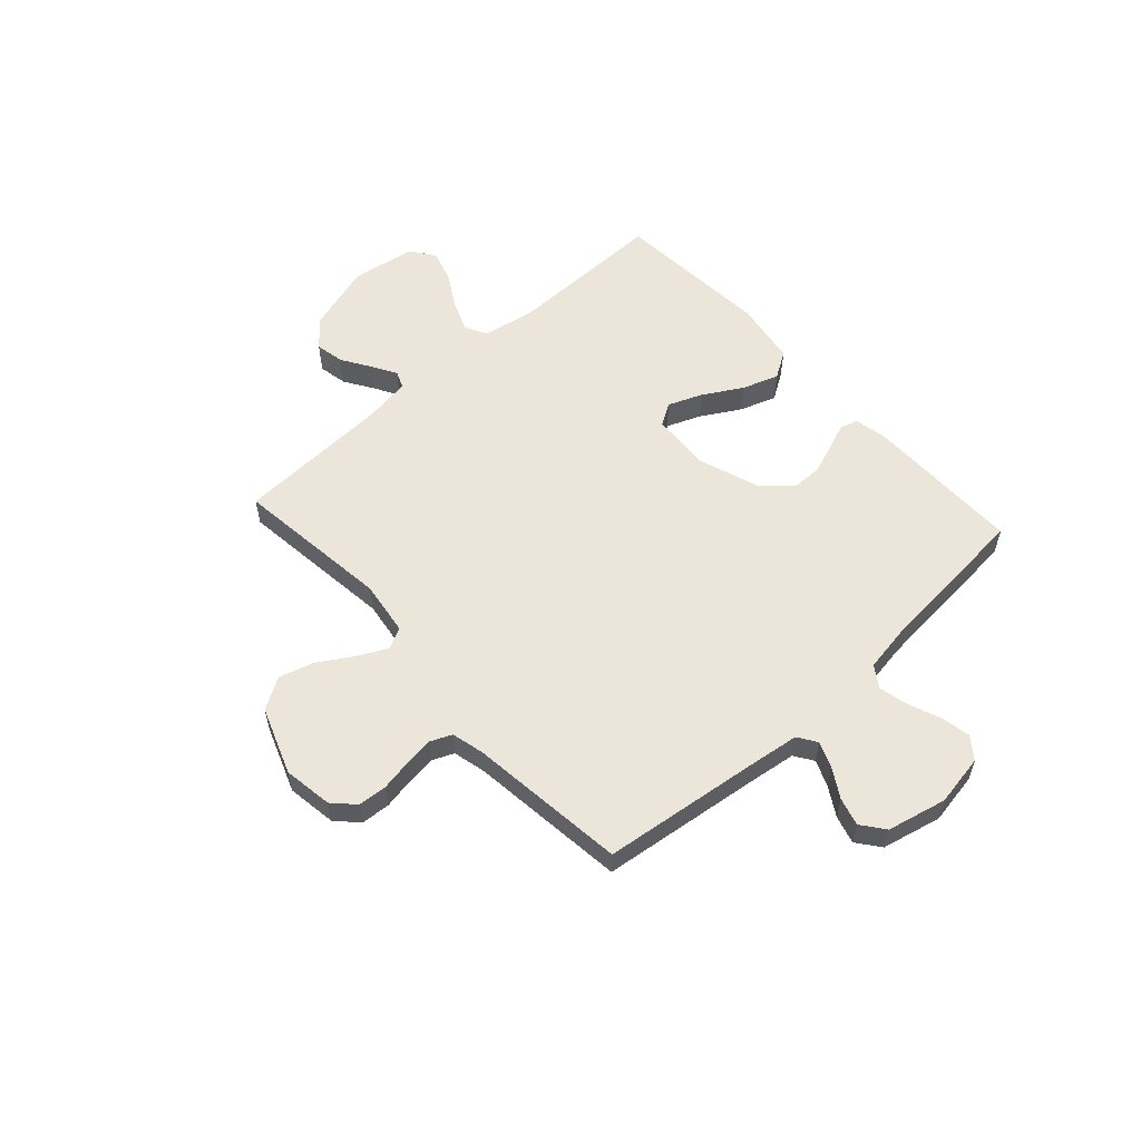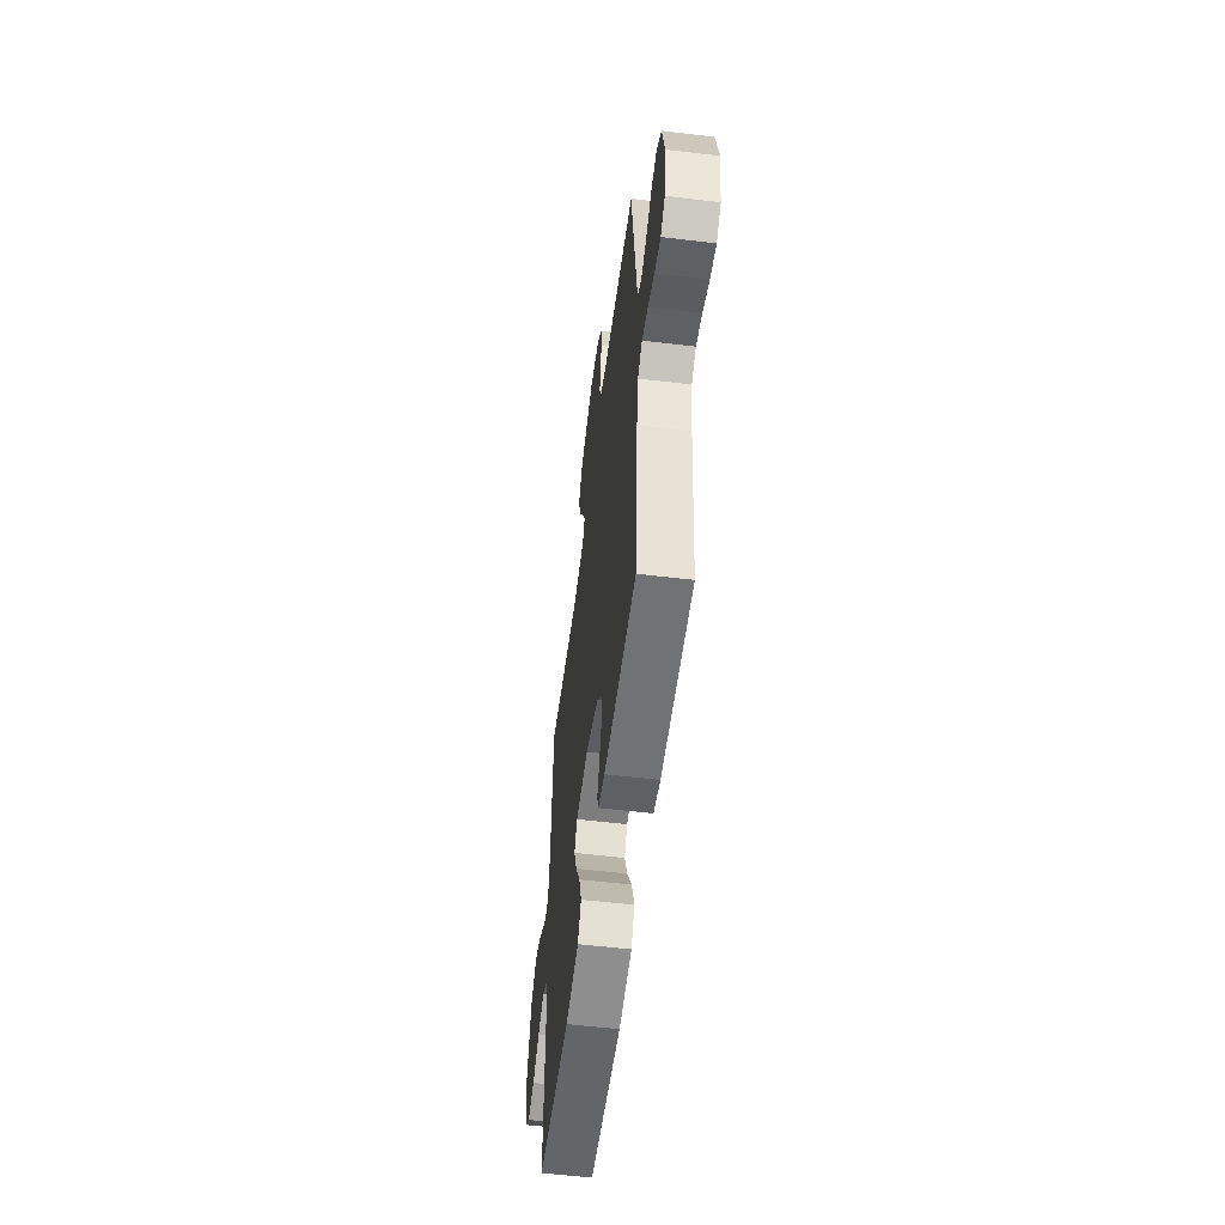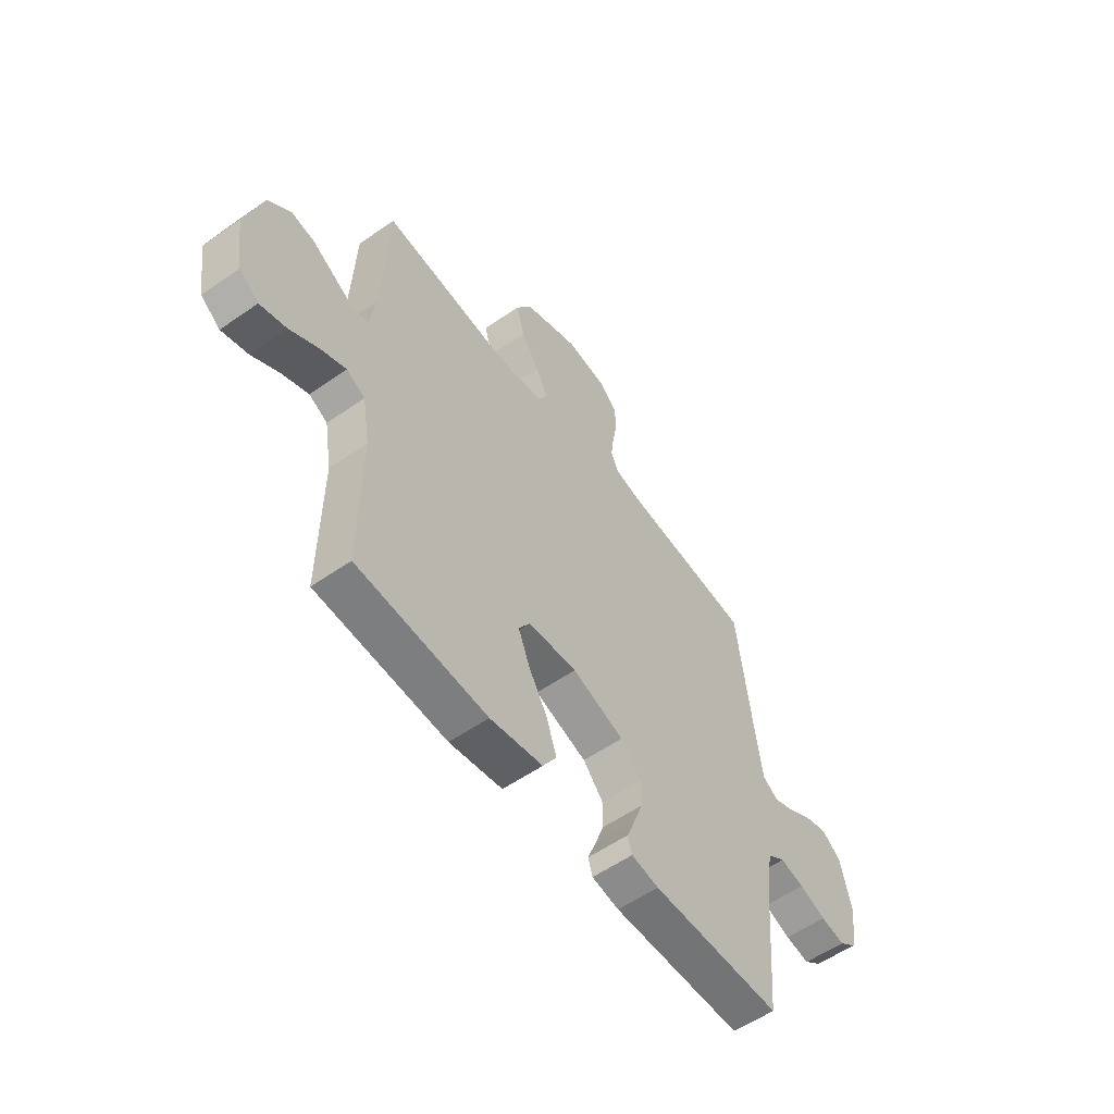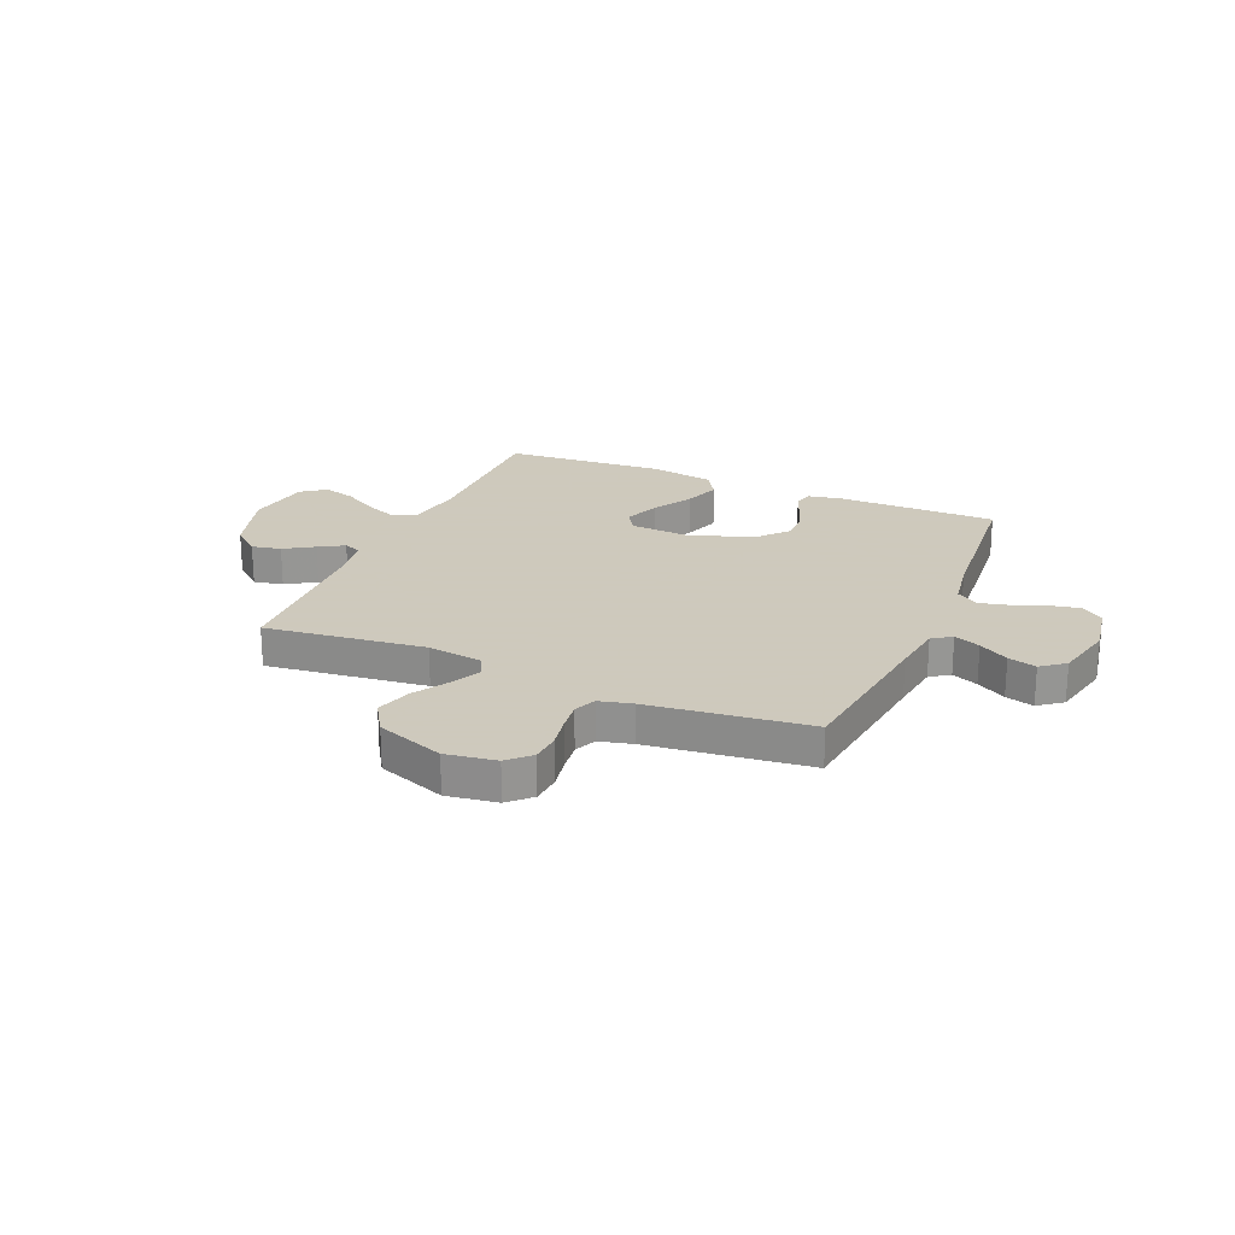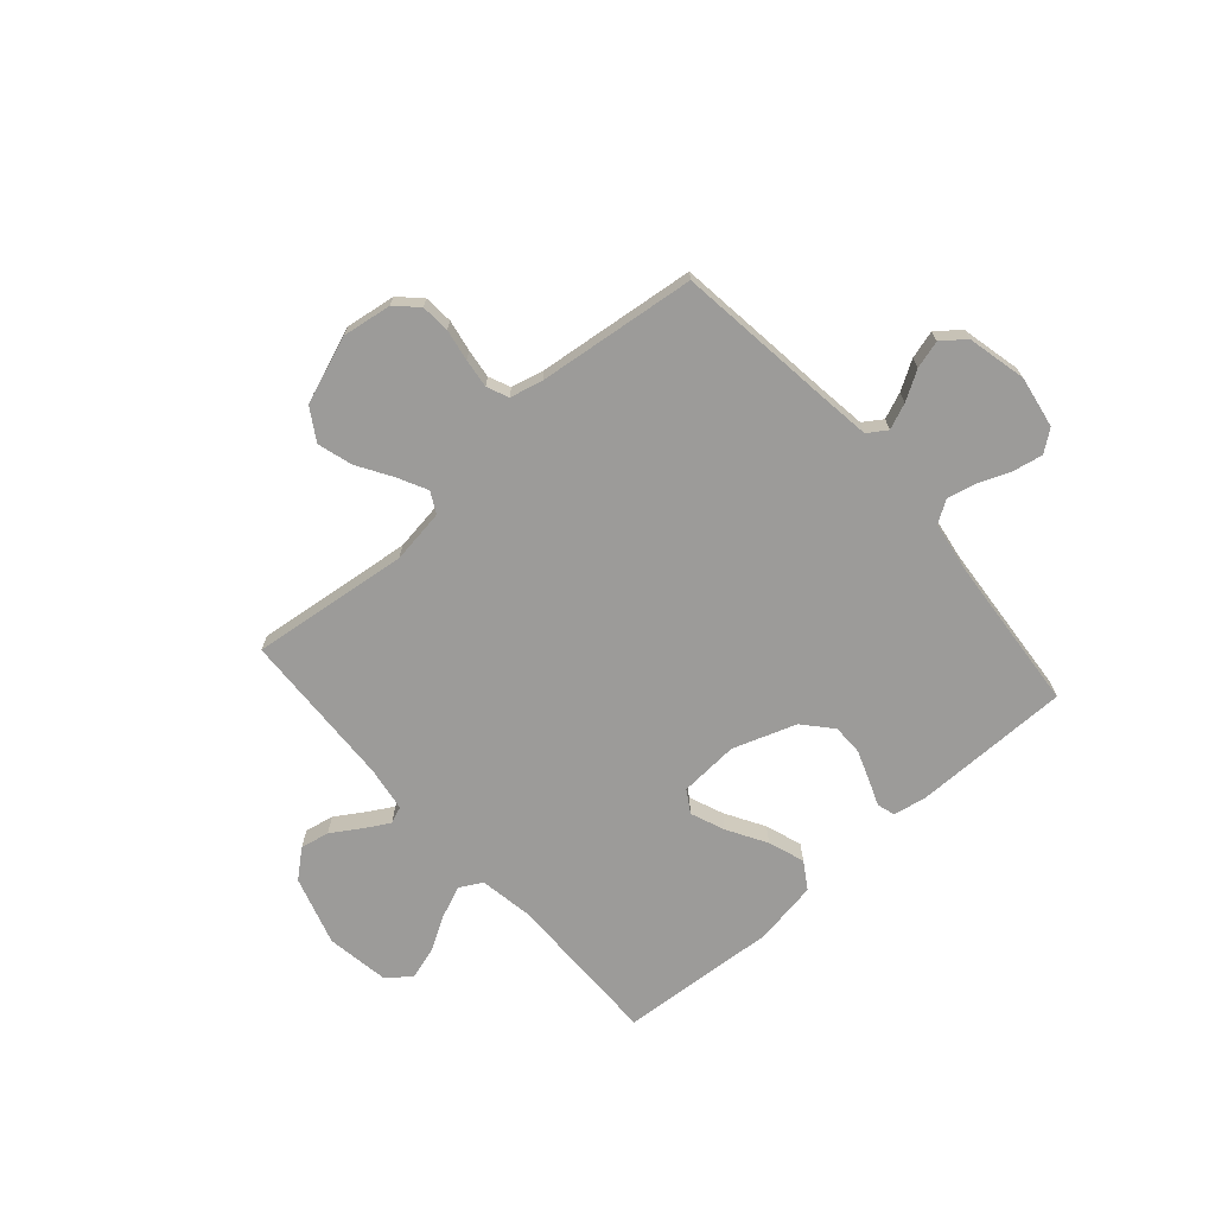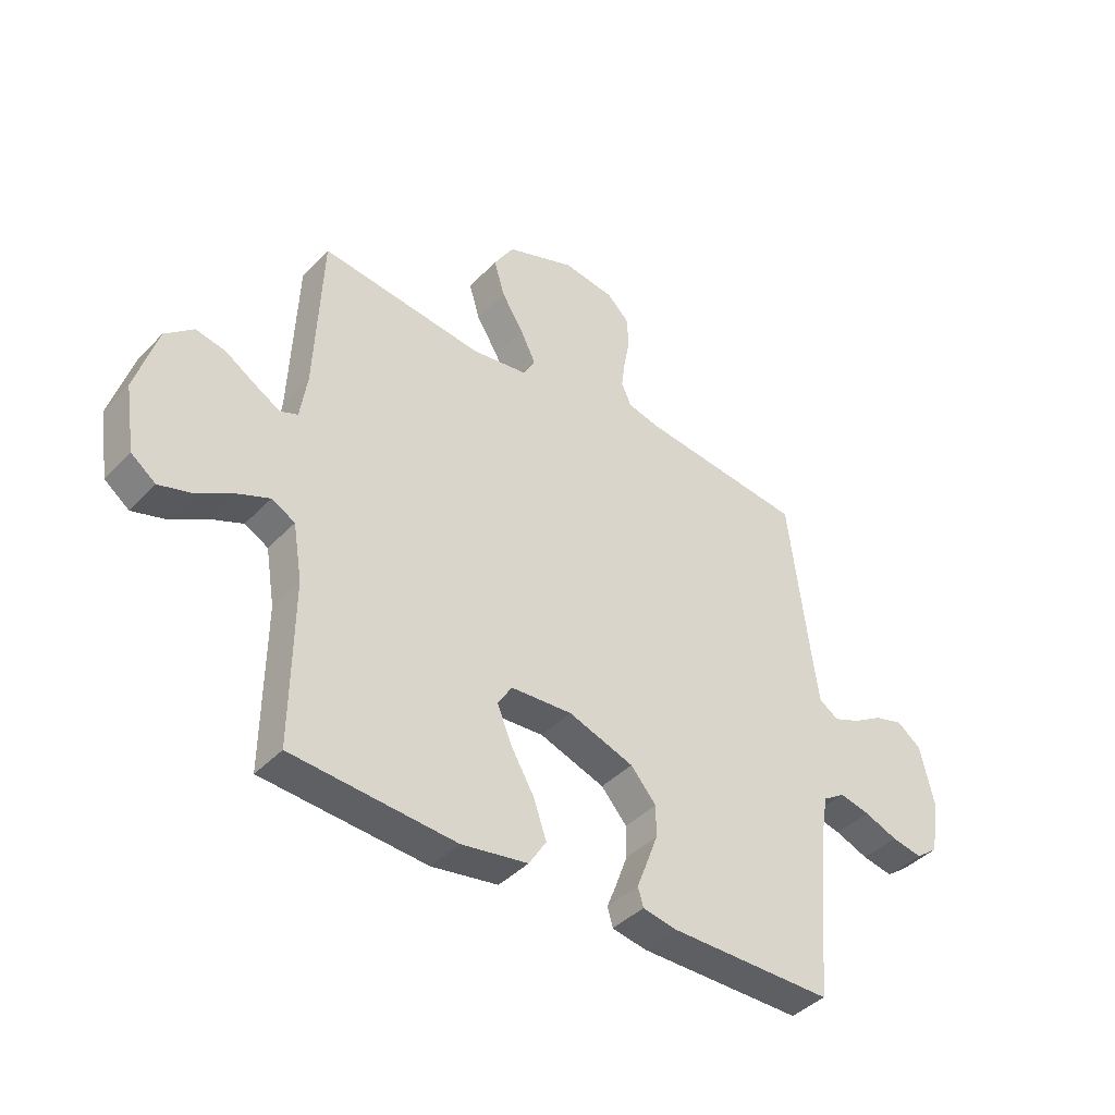
<metadata>
{"format":"obj","ext":"obj","renderer":"f3d","projection":"perspective","resolution":1024,"background":"white","views":[{"elev":56.8,"azim":47.8,"up":"+Y"},{"elev":-55.6,"azim":82.8,"up":"+Z"},{"elev":-56.2,"azim":-53.8,"up":"+Z"},{"elev":22.6,"azim":23.1,"up":"+Y"},{"elev":-69.9,"azim":41.4,"up":"+Y"},{"elev":-41.3,"azim":-39.0,"up":"+Z"}]}
</metadata>
<code>
v -0.5 0.07 -0.5
v -0.497 0.07 -0.2
v -0.514 0.07 -0.097
v -0.557 0.07 -0.074
v -0.617 0.07 -0.099
v -0.682 0.07 -0.137
v -0.743 0.07 -0.155
v -0.788 0.07 -0.121
v -0.807 0.07 0
v -0.767 0.07 0.131
v -0.715 0.07 0.175
v -0.66 0.07 0.164
v -0.605 0.07 0.129
v -0.558 0.07 0.102
v -0.526 0.07 0.115
v -0.513 0.07 0.2
v -0.5 0.07 0.5
v -0.2 0.07 0.464
v -0.097 0.07 0.479
v -0.076 0.07 0.519
v -0.104 0.07 0.575
v -0.144 0.07 0.64
v -0.164 0.07 0.707
v -0.127 0.07 0.767
v 0 0.07 0.814
v 0.094 0.07 0.8
v 0.134 0.07 0.761
v 0.138 0.07 0.706
v 0.127 0.07 0.646
v 0.12 0.07 0.591
v 0.138 0.07 0.55
v 0.2 0.07 0.535
v 0.5 0.07 0.5
v 0.537 0.07 0.2
v 0.55 0.07 0.103
v 0.586 0.07 0.079
v 0.635 0.07 0.099
v 0.69 0.07 0.132
v 0.743 0.07 0.147
v 0.787 0.07 0.113
v 0.813 0.07 0
v 0.796 0.07 -0.098
v 0.755 0.07 -0.129
v 0.699 0.07 -0.118
v 0.638 0.07 -0.094
v 0.582 0.07 -0.081
v 0.541 0.07 -0.108
v 0.526 0.07 -0.2
v 0.5 0.07 -0.5
v 0.2 0.07 -0.5
v 0.137 0.07 -0.488
v 0.127 0.07 -0.454
v 0.146 0.07 -0.405
v 0.167 0.07 -0.348
v 0.167 0.07 -0.29
v 0.12 0.07 -0.236
v 0 0.07 -0.194
v -0.113 0.07 -0.201
v -0.139 0.07 -0.243
v -0.113 0.07 -0.308
v -0.07 0.07 -0.382
v -0.046 0.07 -0.451
v -0.078 0.07 -0.502
v -0.2 0.07 -0.522
v -0.5 0 -0.5
v -0.497 0 -0.2
v -0.514 0 -0.097
v -0.557 0 -0.074
v -0.617 0 -0.099
v -0.682 0 -0.137
v -0.743 0 -0.155
v -0.788 0 -0.121
v -0.807 0 0
v -0.767 0 0.131
v -0.715 0 0.175
v -0.66 0 0.164
v -0.605 0 0.129
v -0.558 0 0.102
v -0.526 0 0.115
v -0.513 0 0.2
v -0.5 0 0.5
v -0.2 0 0.464
v -0.097 0 0.479
v -0.076 0 0.519
v -0.104 0 0.575
v -0.144 0 0.64
v -0.164 0 0.707
v -0.127 0 0.767
v 0 0 0.814
v 0.094 0 0.8
v 0.134 0 0.761
v 0.138 0 0.706
v 0.127 0 0.646
v 0.12 0 0.591
v 0.138 0 0.55
v 0.2 0 0.535
v 0.5 0 0.5
v 0.537 0 0.2
v 0.55 0 0.103
v 0.586 0 0.079
v 0.635 0 0.099
v 0.69 0 0.132
v 0.743 0 0.147
v 0.787 0 0.113
v 0.813 0 0
v 0.796 0 -0.098
v 0.755 0 -0.129
v 0.699 0 -0.118
v 0.638 0 -0.094
v 0.582 0 -0.081
v 0.541 0 -0.108
v 0.526 0 -0.2
v 0.5 0 -0.5
v 0.2 0 -0.5
v 0.137 0 -0.488
v 0.127 0 -0.454
v 0.146 0 -0.405
v 0.167 0 -0.348
v 0.167 0 -0.29
v 0.12 0 -0.236
v 0 0 -0.194
v -0.113 0 -0.201
v -0.139 0 -0.243
v -0.113 0 -0.308
v -0.07 0 -0.382
v -0.046 0 -0.451
v -0.078 0 -0.502
v -0.2 0 -0.522
f 63 64 1 2
f 60 61 62 63
f 59 60 63 2
f 58 59 2 3
f 57 58 3 4
f 50 51 52 53
f 48 49 50 53
f 47 48 53 54
f 46 47 54 55
f 42 43 44 45
f 42 45 46
f 41 42 46
f 40 41 46
f 37 38 39 40
f 36 37 40 46
f 35 36 46 55
f 32 33 34
f 31 32 34 35
f 26 27 28 29
f 26 29 30
f 25 26 30
f 24 25 30 31
f 21 22 23 24
f 20 21 24 31
f 16 17 18
f 15 16 18 19
f 10 11 12 13
f 10 13 14
f 9 10 14
f 8 9 14 15
f 5 6 7 8
f 4 5 8 15
f 31 35 55 56
f 19 20 31 56
f 19 56 57
f 4 15 19 57
f 66 65 128 127
f 127 126 125 124
f 66 127 124 123
f 67 66 123 122
f 68 67 122 121
f 117 116 115 114
f 117 114 113 112
f 118 117 112 111
f 119 118 111 110
f 109 108 107 106
f 110 109 106
f 110 106 105
f 110 105 104
f 104 103 102 101
f 110 104 101 100
f 119 110 100 99
f 98 97 96
f 99 98 96 95
f 93 92 91 90
f 94 93 90
f 94 90 89
f 95 94 89 88
f 88 87 86 85
f 95 88 85 84
f 82 81 80
f 83 82 80 79
f 77 76 75 74
f 78 77 74
f 78 74 73
f 79 78 73 72
f 72 71 70 69
f 79 72 69 68
f 120 119 99 95
f 120 95 84 83
f 121 120 83
f 121 83 79 68
f 1 65 66 2
f 2 66 67 3
f 3 67 68 4
f 4 68 69 5
f 5 69 70 6
f 6 70 71 7
f 7 71 72 8
f 8 72 73 9
f 9 73 74 10
f 10 74 75 11
f 11 75 76 12
f 12 76 77 13
f 13 77 78 14
f 14 78 79 15
f 15 79 80 16
f 16 80 81 17
f 17 81 82 18
f 18 82 83 19
f 19 83 84 20
f 20 84 85 21
f 21 85 86 22
f 22 86 87 23
f 23 87 88 24
f 24 88 89 25
f 25 89 90 26
f 26 90 91 27
f 27 91 92 28
f 28 92 93 29
f 29 93 94 30
f 30 94 95 31
f 31 95 96 32
f 32 96 97 33
f 33 97 98 34
f 34 98 99 35
f 35 99 100 36
f 36 100 101 37
f 37 101 102 38
f 38 102 103 39
f 39 103 104 40
f 40 104 105 41
f 41 105 106 42
f 42 106 107 43
f 43 107 108 44
f 44 108 109 45
f 45 109 110 46
f 46 110 111 47
f 47 111 112 48
f 48 112 113 49
f 49 113 114 50
f 50 114 115 51
f 51 115 116 52
f 52 116 117 53
f 53 117 118 54
f 54 118 119 55
f 55 119 120 56
f 56 120 121 57
f 57 121 122 58
f 58 122 123 59
f 59 123 124 60
f 60 124 125 61
f 61 125 126 62
f 62 126 127 63
f 63 127 128 64
f 64 128 65 1

</code>
